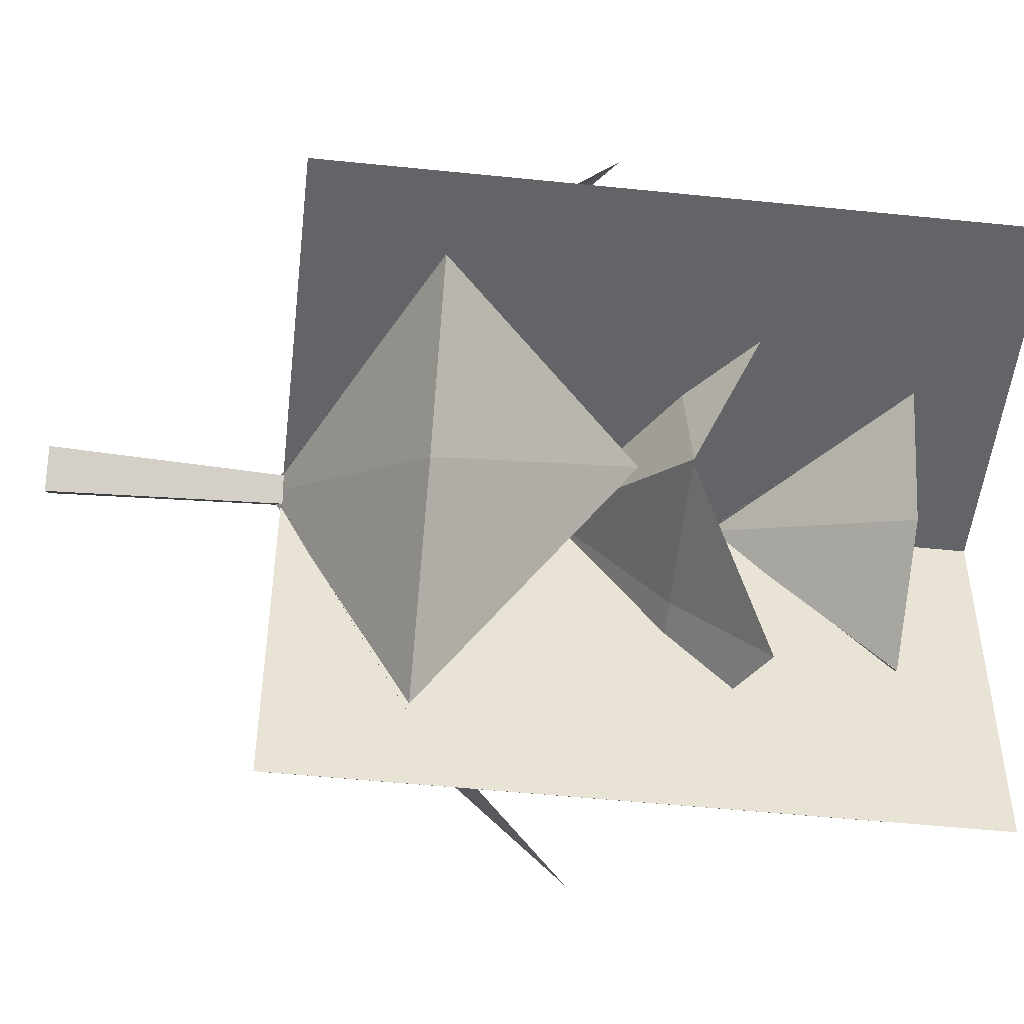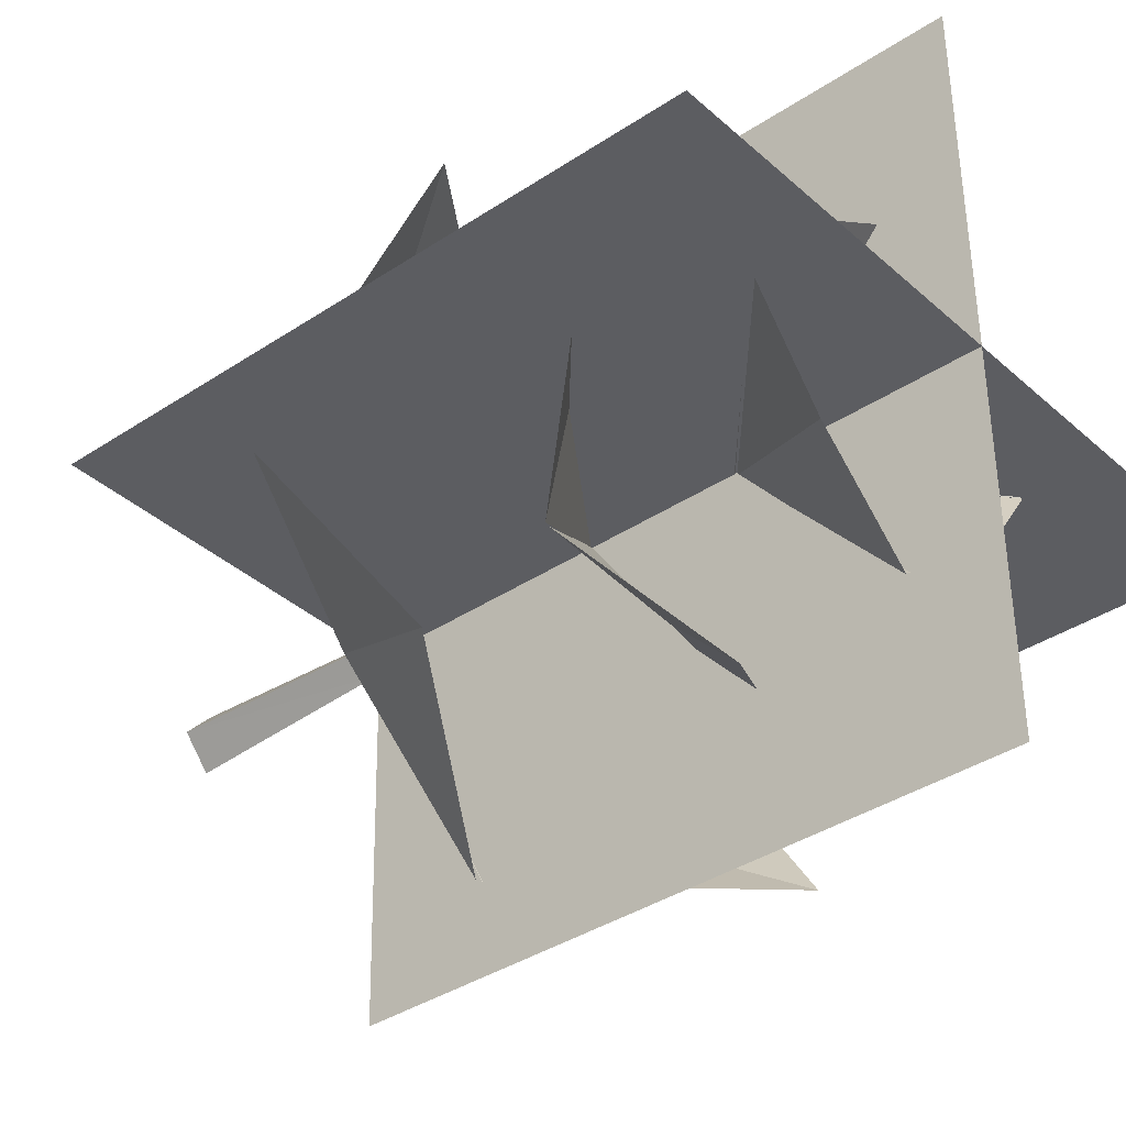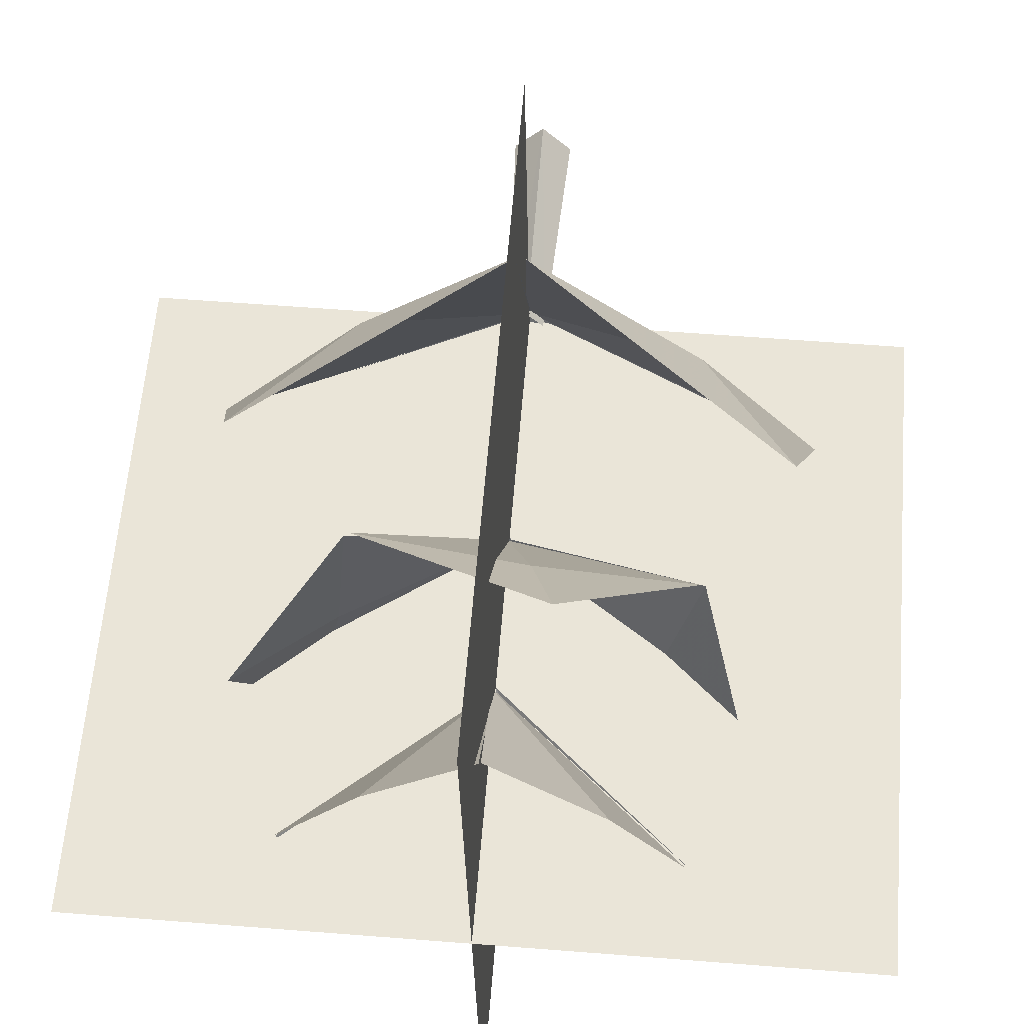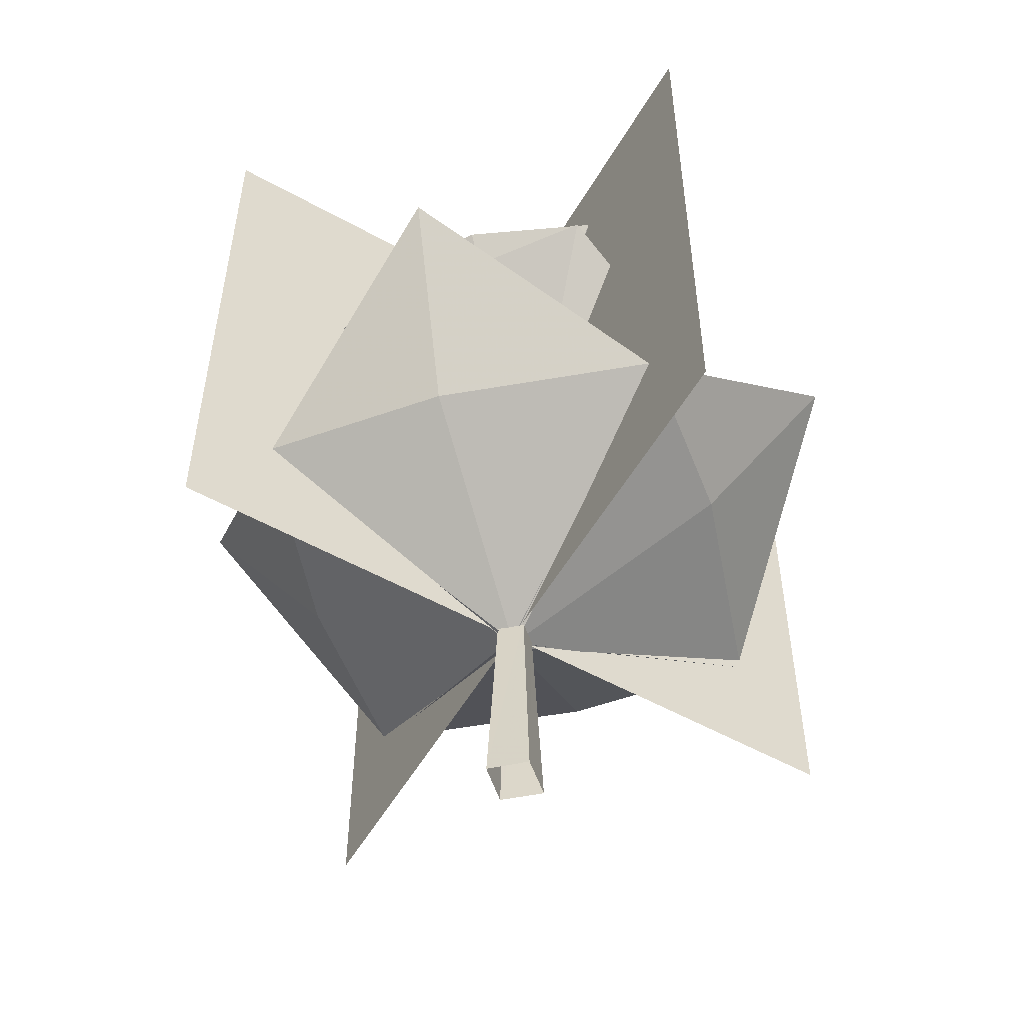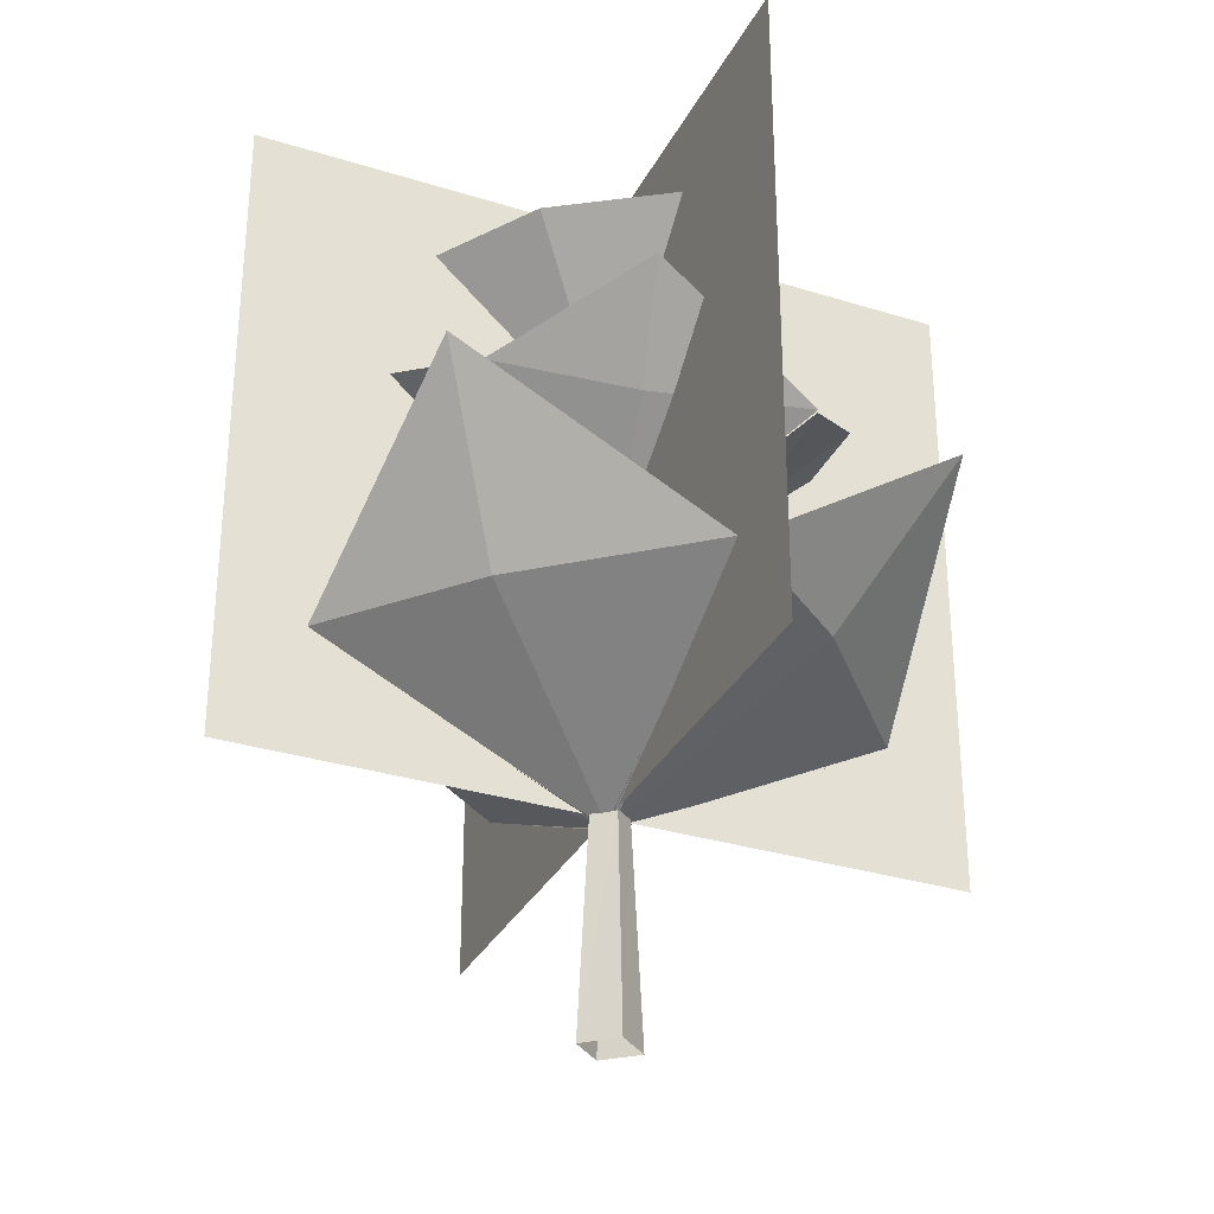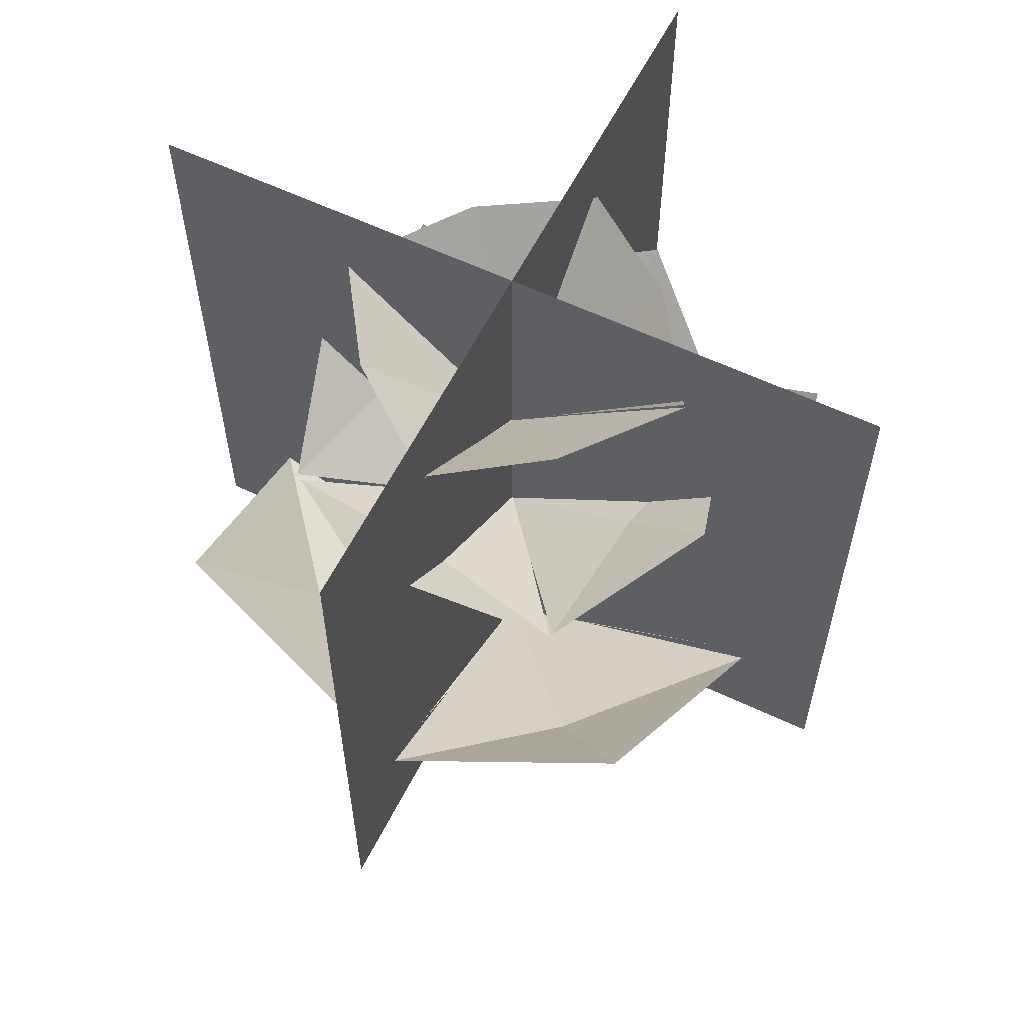
<metadata>
{"format":"obj","ext":"obj","renderer":"f3d","projection":"perspective","resolution":1024,"background":"white","views":[{"elev":-51.1,"azim":-96.4,"up":"+Y"},{"elev":-36.7,"azim":-49.1,"up":"+Y"},{"elev":59.6,"azim":4.6,"up":"+Y"},{"elev":-54.1,"azim":-119.6,"up":"+Z"},{"elev":-31.2,"azim":-113.1,"up":"+Z"},{"elev":60.3,"azim":116.8,"up":"+Z"}]}
</metadata>
<code>
g
v  8.363 1.6e-05 4.314
v  -8.363 2e-05 4.314
v  8.363 1.7e-05 19.14
v  -8.363 2.1e-05 19.14
v  -0.146 8.362 19.14
v  -0.1459 8.362 4.314
v  0.146 -8.362 19.14
v  0.146 -8.362 4.314
v  -0.1151 6.472 7.209
v  0.0269 -0.07859 4.019
v  -6.444 0.08213 7.209
v  -5.499 5.656 11
v  -3.309 3.809 7.209
v  -3.35 0.6315 12.42
v  -5.375 1.16 14.36
v  -3.078 4.032 12.42
v  -4.132 -2.983 12.42
v  0.0448 -0.004103 9.949
v  -0.02351 -0.04268 13.53
v  -2.331 2.55 17.33
v  0.00679 4.148 17.19
v  -4.183 0.04051 17.19
v  5.491 -5.61 11
v  3.3 -3.763 7.209
v  0.107 -6.426 7.209
v  6.435 -0.03619 7.209
v  -0.03503 0.1245 4.019
v  5.367 -1.114 14.36
v  3.342 -0.5855 12.42
v  3.07 -3.987 12.42
v  4.124 3.029 12.42
v  -0.05293 0.05004 9.949
v  2.323 -2.504 17.33
v  0.01538 0.08861 13.53
v  -0.01492 -4.102 17.19
v  4.175 0.005429 17.19
v  -5.685 -5.423 11
v  -3.819 -3.248 7.209
v  -6.454 -0.03178 7.209
v  -0.1194 -6.416 7.209
v  0.09775 0.05304 4.019
v  -1.188 -5.338 14.36
v  -0.6417 -3.317 12.42
v  -4.04 -3.016 12.42
v  2.966 -4.131 12.42
v  0.02343 0.07159 9.949
v  -2.551 -2.282 17.33
v  0.06141 0.002951 13.53
v  -4.129 0.06982 17.19
v  -0.05808 -4.156 17.19
v  5.677 5.468 11
v  3.81 3.294 7.209
v  6.445 0.07771 7.209
v  0.1113 6.462 7.209
v  -0.1059 -0.007111 4.019
v  1.18 5.384 14.36
v  0.6336 3.363 12.42
v  4.032 3.061 12.42
v  -2.974 4.177 12.42
v  -0.03157 -0.02566 9.949
v  2.543 2.328 17.33
v  -0.06954 0.04298 13.53
v  4.121 -0.02389 17.19
v  0.04994 4.202 17.19
v  -0.4754 -0.03394 4.386
v  -0.07292 0.4111 4.386
v  -0.07292 0.6723 -0.6319
v  -0.7109 -0.02597 -0.6319
v  -0.07292 -0.7479 -0.6319
v  -0.07292 -0.4849 4.386
v  0.3296 -0.03394 4.386
v  0.5651 -0.02597 -0.6319
g m_tree_02_LOD-03
f -69 -70 -72 -71
f -66 -68 -67 -65
f -6 -5 -8 -7
f -3 -8 -5 -4
f -2 -1 -6 -7
f -1 -2 -3 -4
f -60 -61 -64
f -60 -62 -61
f -63 -62 -60
f -63 -60 -64
f -59 -58 -57
f -59 -56 -58
f -55 -56 -59
f -55 -59 -57
f -54 -53 -52
f -54 -51 -53
f -49 -50 -48
f -49 -47 -50
f -46 -47 -49
f -46 -49 -48
f -44 -45 -43
f -44 -42 -45
f -41 -42 -44
f -41 -44 -43
f -39 -40 -38
f -39 -37 -40
f -35 -36 -34
f -35 -33 -36
f -32 -33 -35
f -32 -35 -34
f -30 -31 -29
f -30 -28 -31
f -27 -28 -30
f -27 -30 -29
f -25 -26 -24
f -25 -23 -26
f -21 -22 -20
f -21 -19 -22
f -18 -19 -21
f -18 -21 -20
f -16 -17 -15
f -16 -14 -17
f -13 -14 -16
f -13 -16 -15
f -11 -12 -10
f -11 -9 -12
g

</code>
